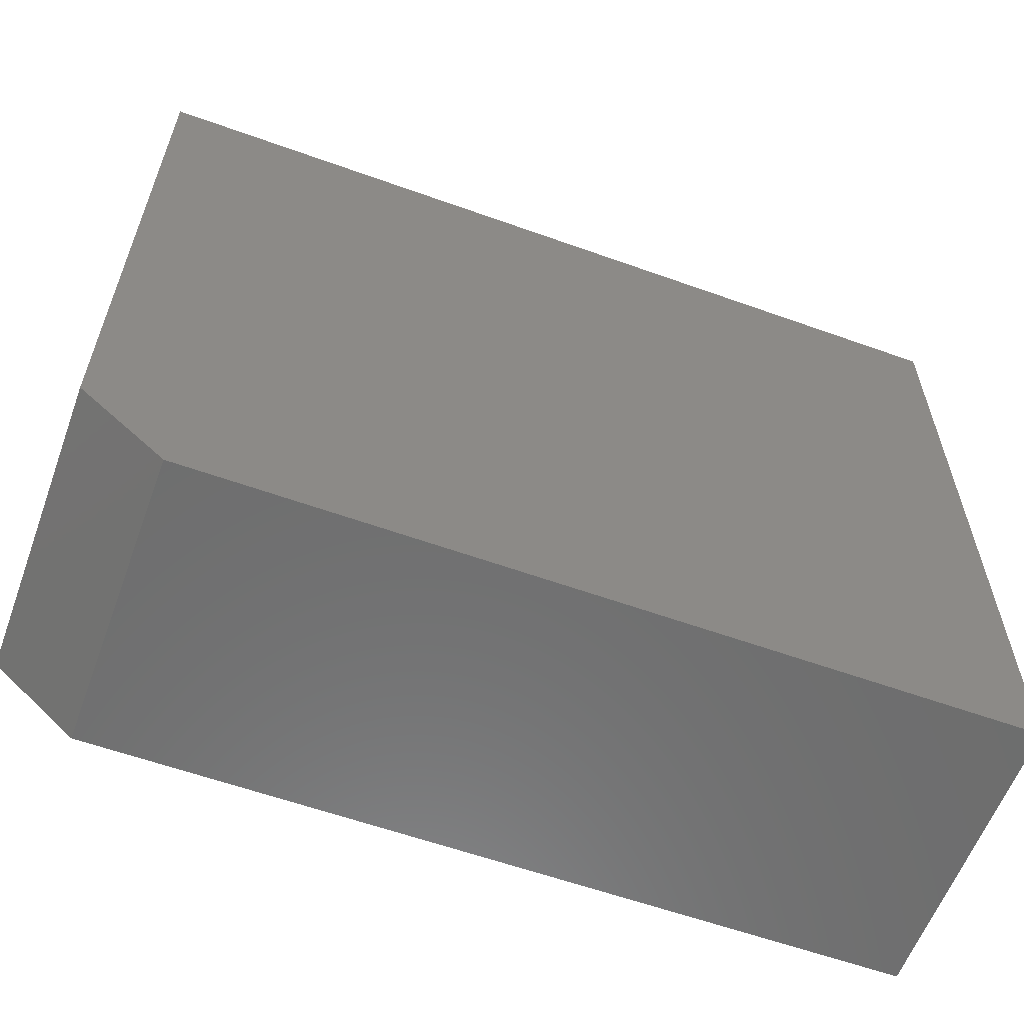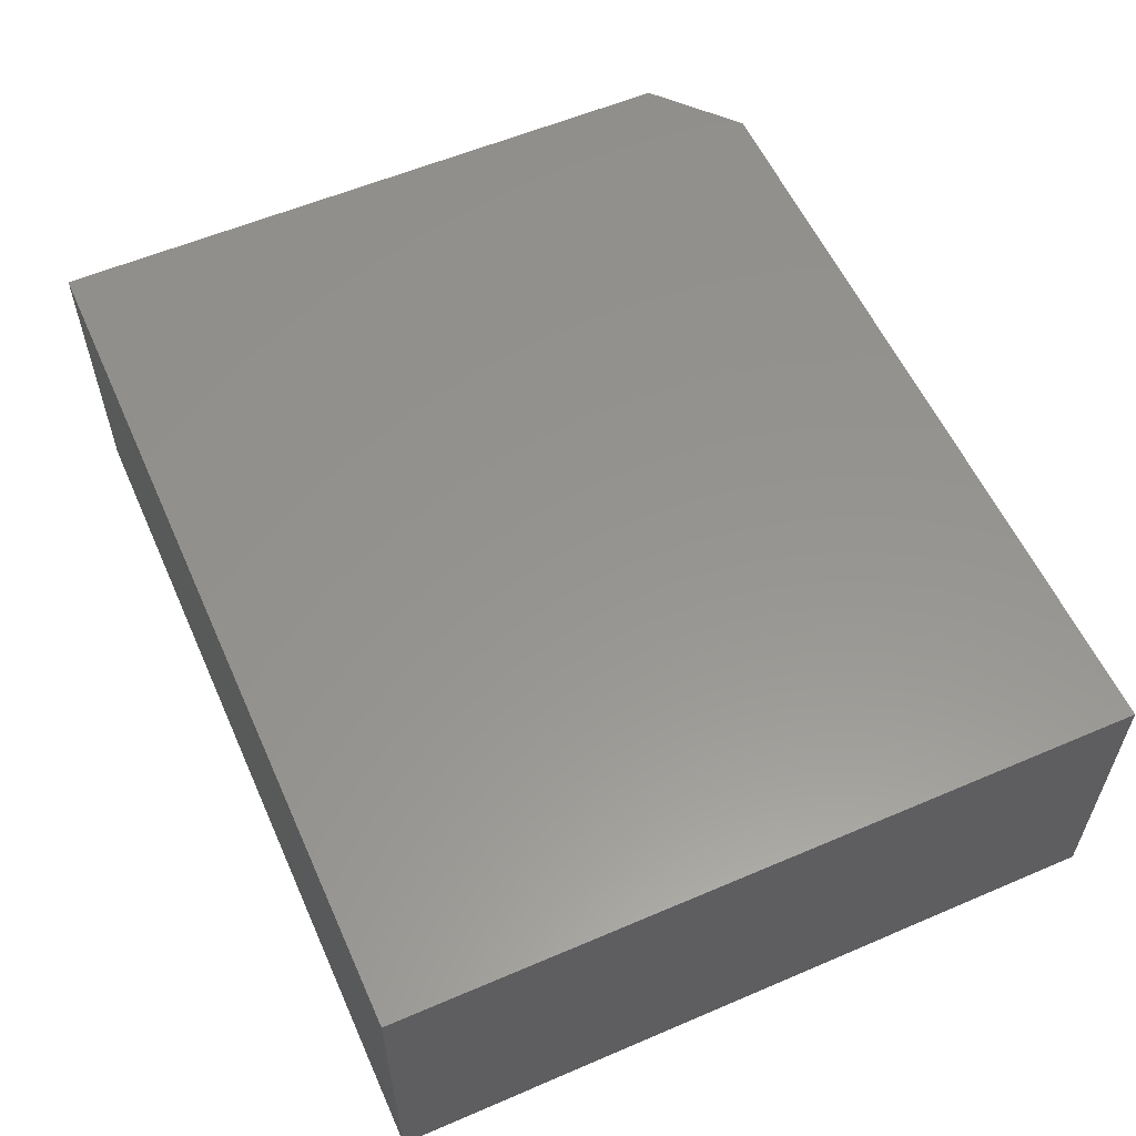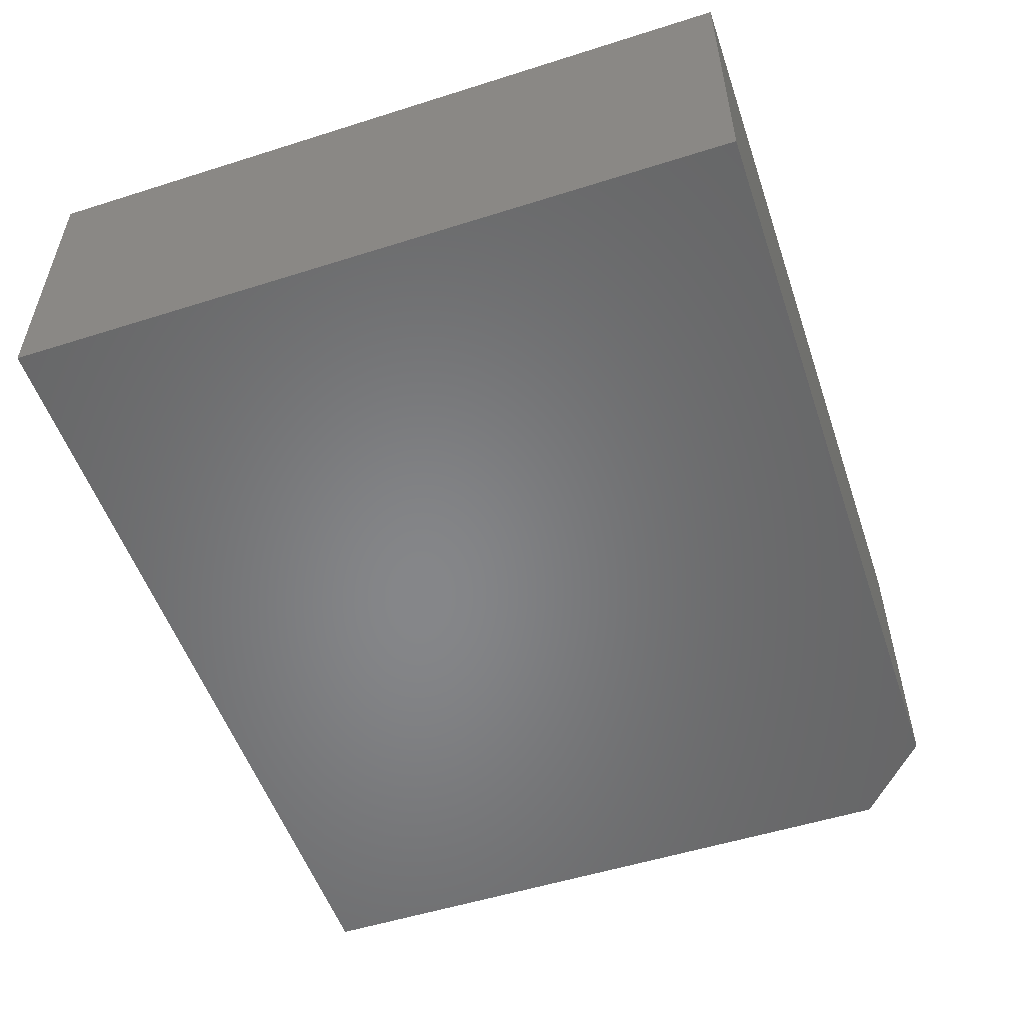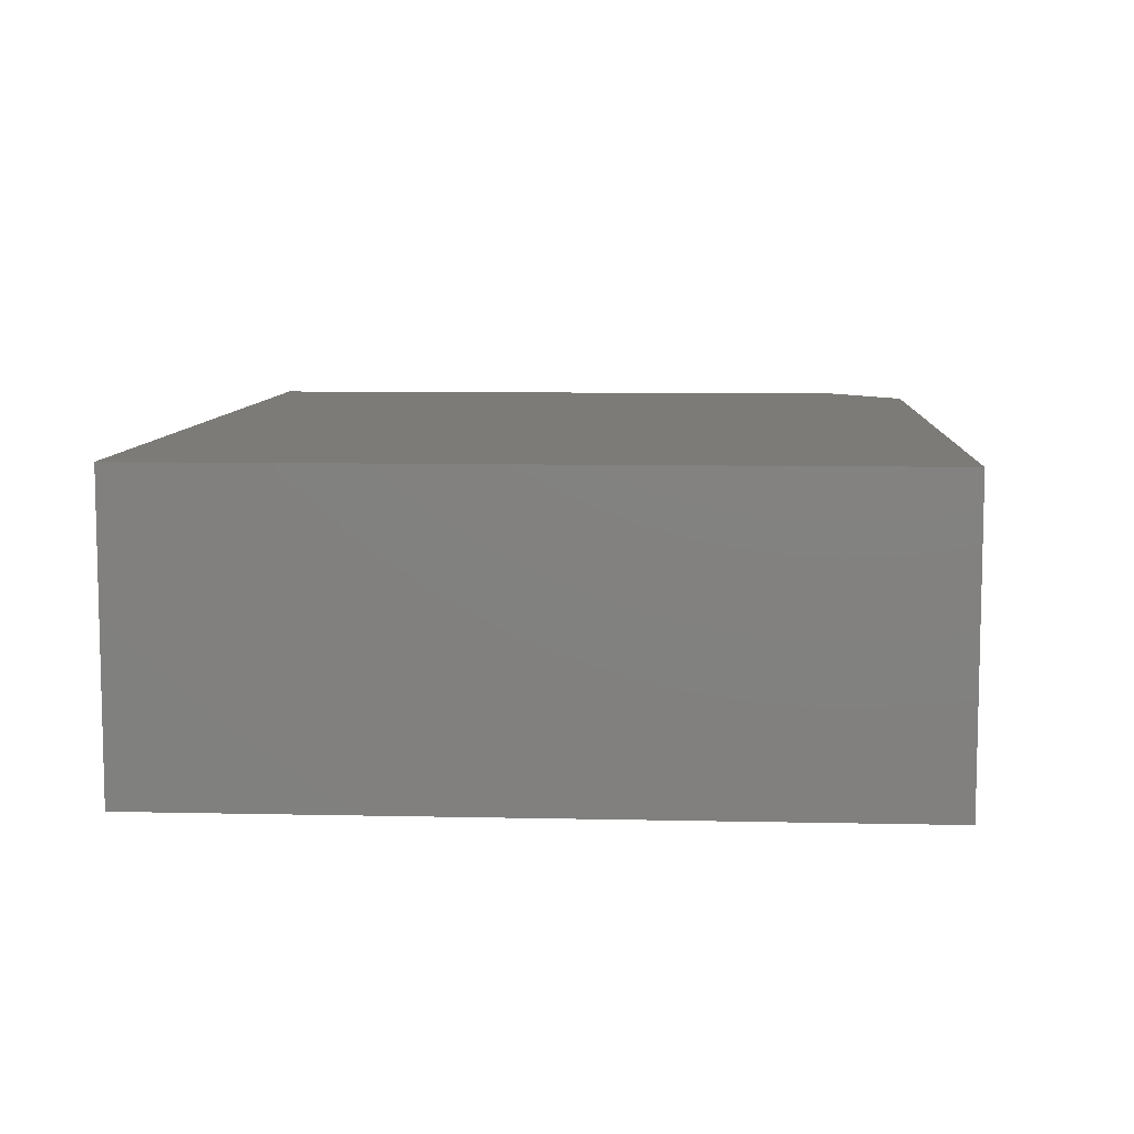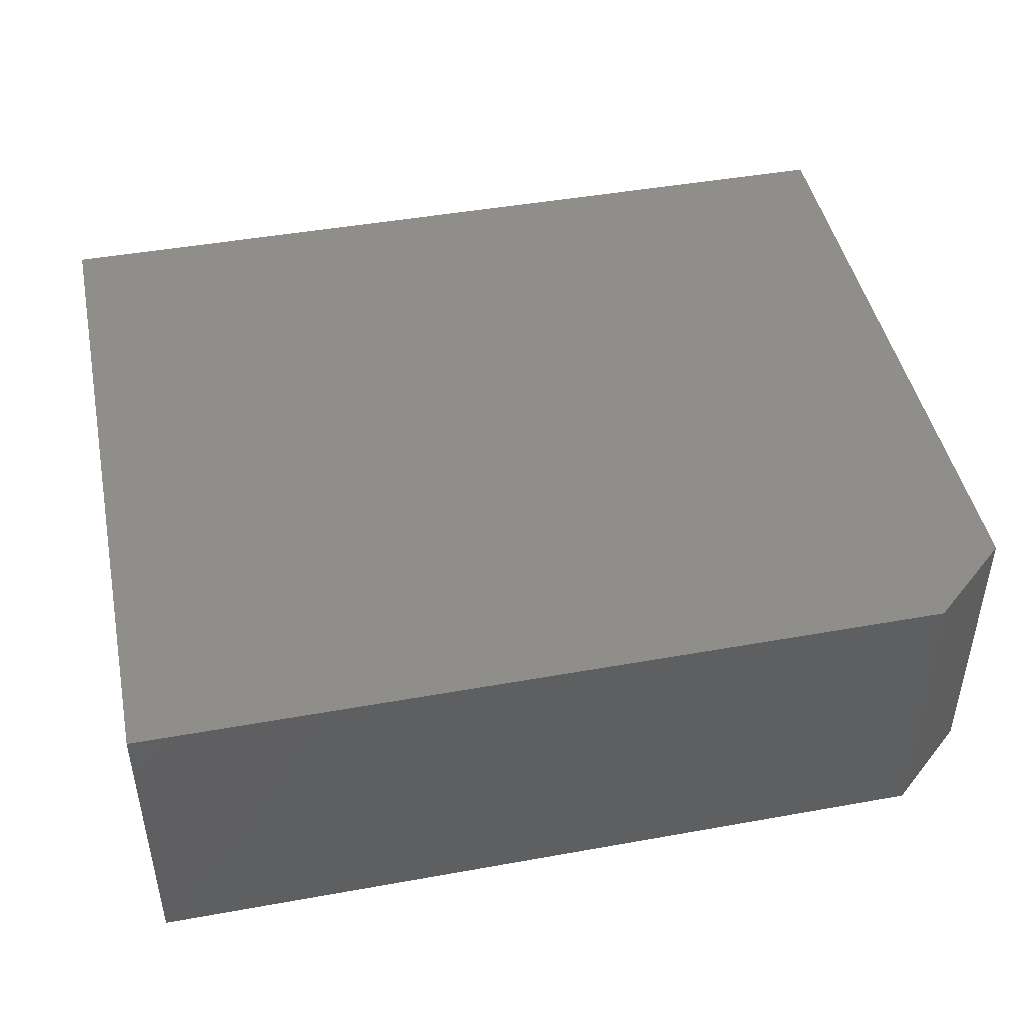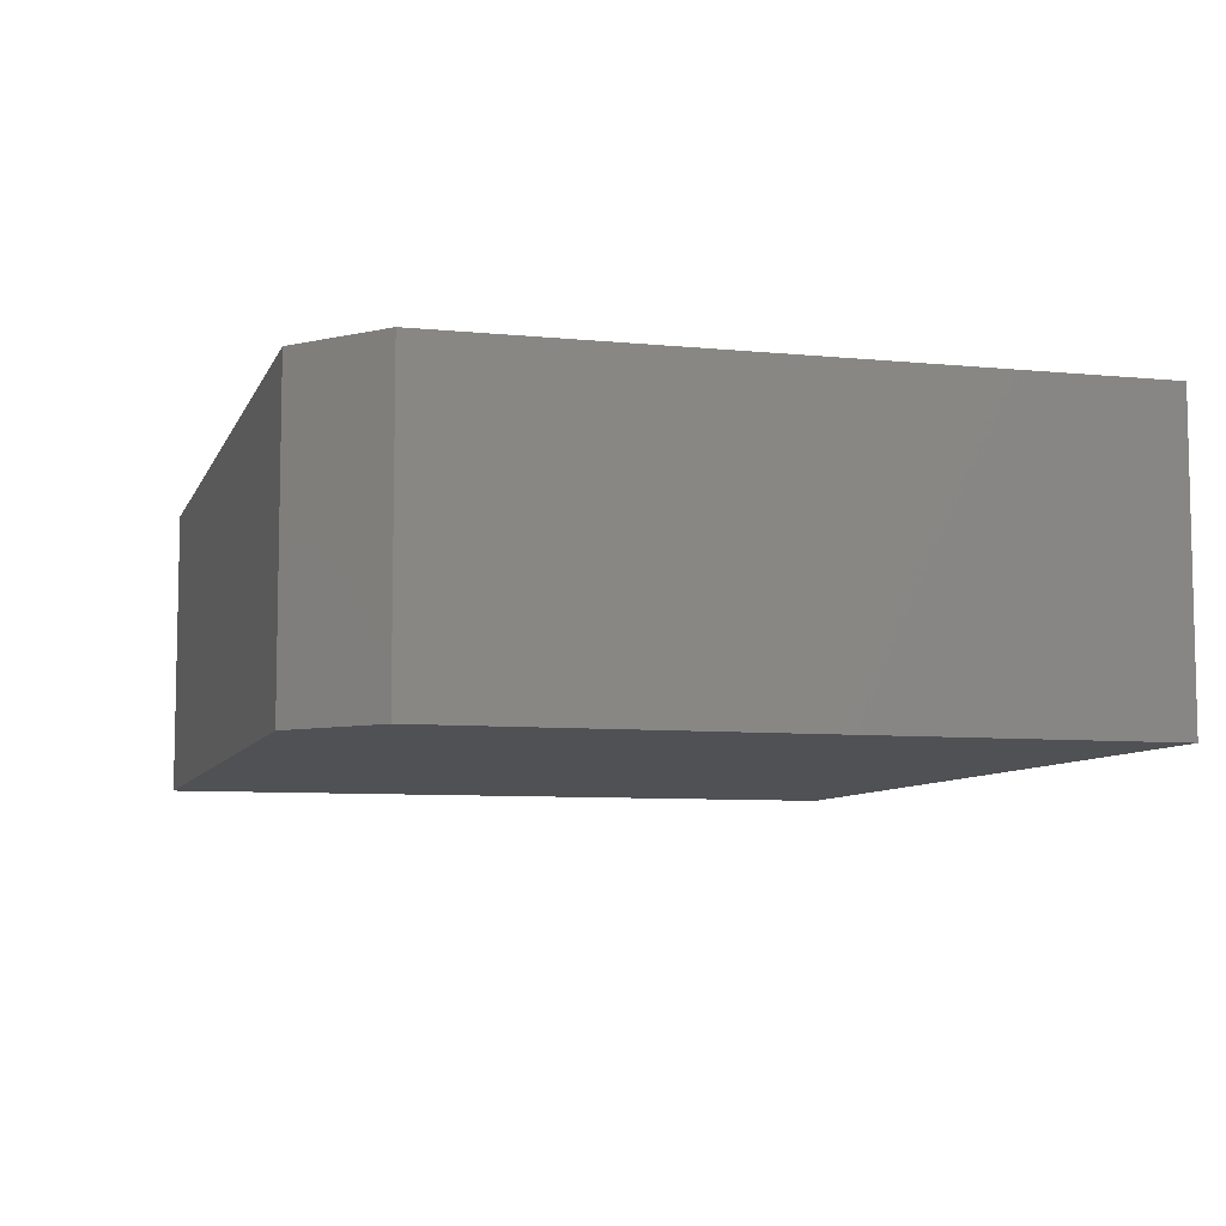
<metadata>
{"format":"stl","ext":"stl","renderer":"f3d","projection":"perspective","resolution":1024,"background":"white","views":[{"elev":-59.7,"azim":-20.2,"up":"+Z"},{"elev":57.3,"azim":66.0,"up":"+Y"},{"elev":-53.4,"azim":108.7,"up":"+Y"},{"elev":8.3,"azim":93.5,"up":"+Y"},{"elev":45.5,"azim":168.3,"up":"+Y"},{"elev":-7.6,"azim":-105.7,"up":"+Y"}]}
</metadata>
<code>
# stl→obj: 10 verts, 16 faces
v 0.75 -0.5078 0.6224
v -0.75 -0.5078 0.6224
v 0.75 -0.5078 -0.625
v -0.75 -0.5078 -0.5
v -0.6094 -0.5078 -0.625
v -0.6094 1.561e-17 -0.625
v -0.75 1.388e-17 -0.5
v 0.75 1.665e-16 -0.625
v -0.75 1.385e-16 0.6224
v 0.75 3.05e-16 0.6224
f 1 2 3
f 3 2 4
f 3 4 5
f 6 7 8
f 8 7 9
f 8 9 10
f 2 9 4
f 4 9 7
f 5 6 3
f 3 6 8
f 4 7 5
f 5 7 6
f 1 10 2
f 2 10 9
f 3 8 1
f 1 8 10

</code>
